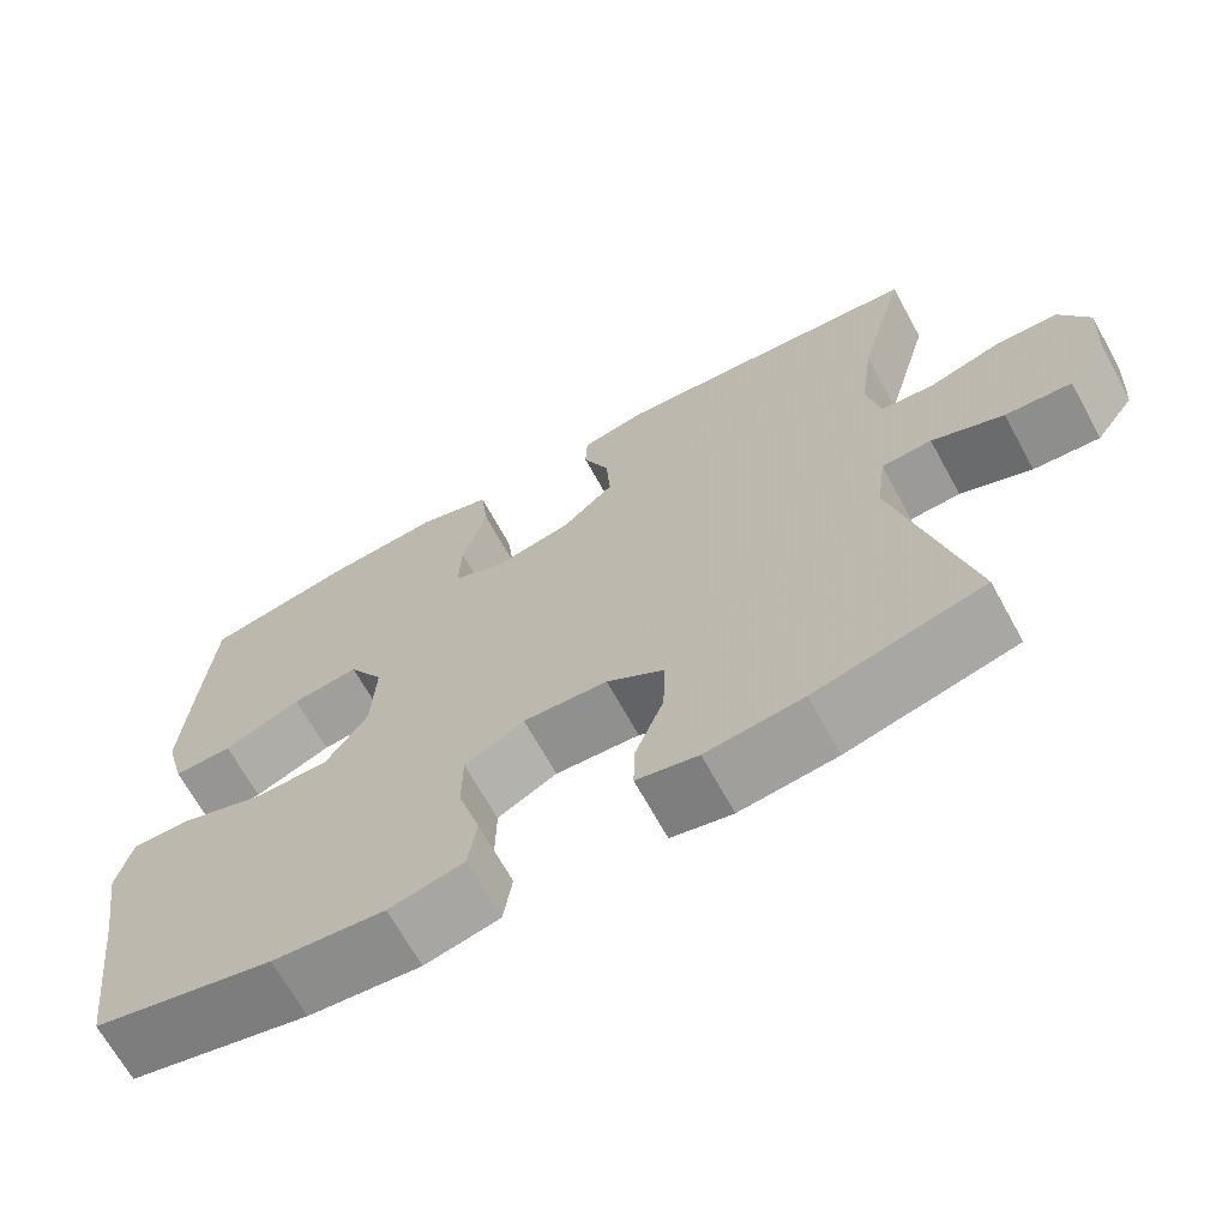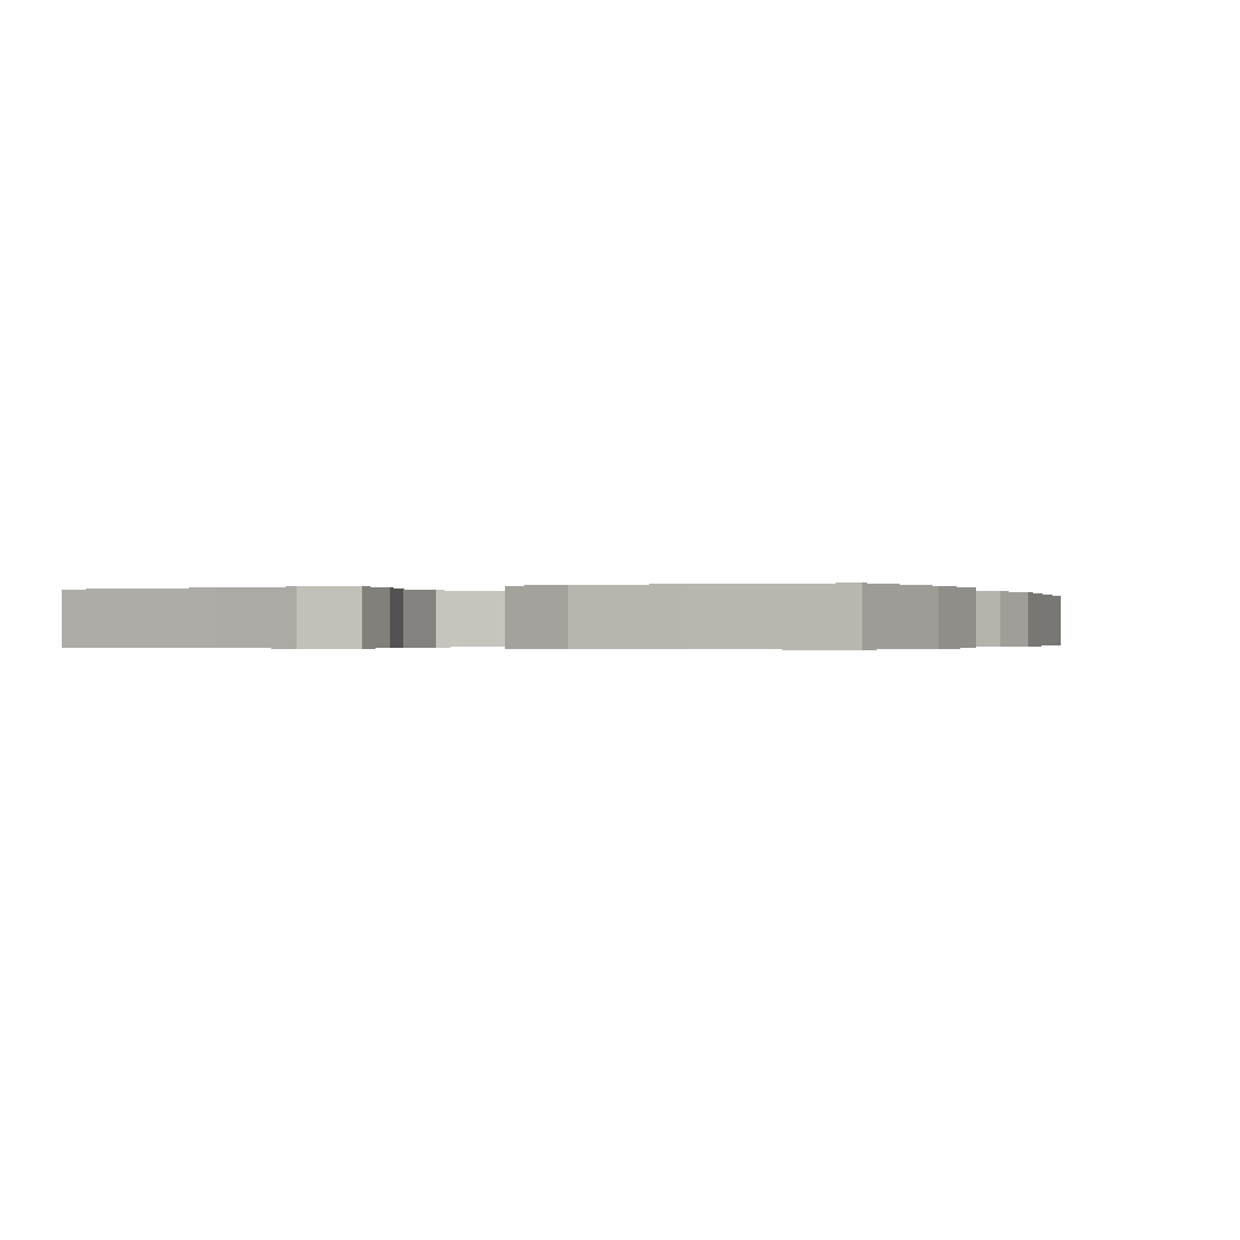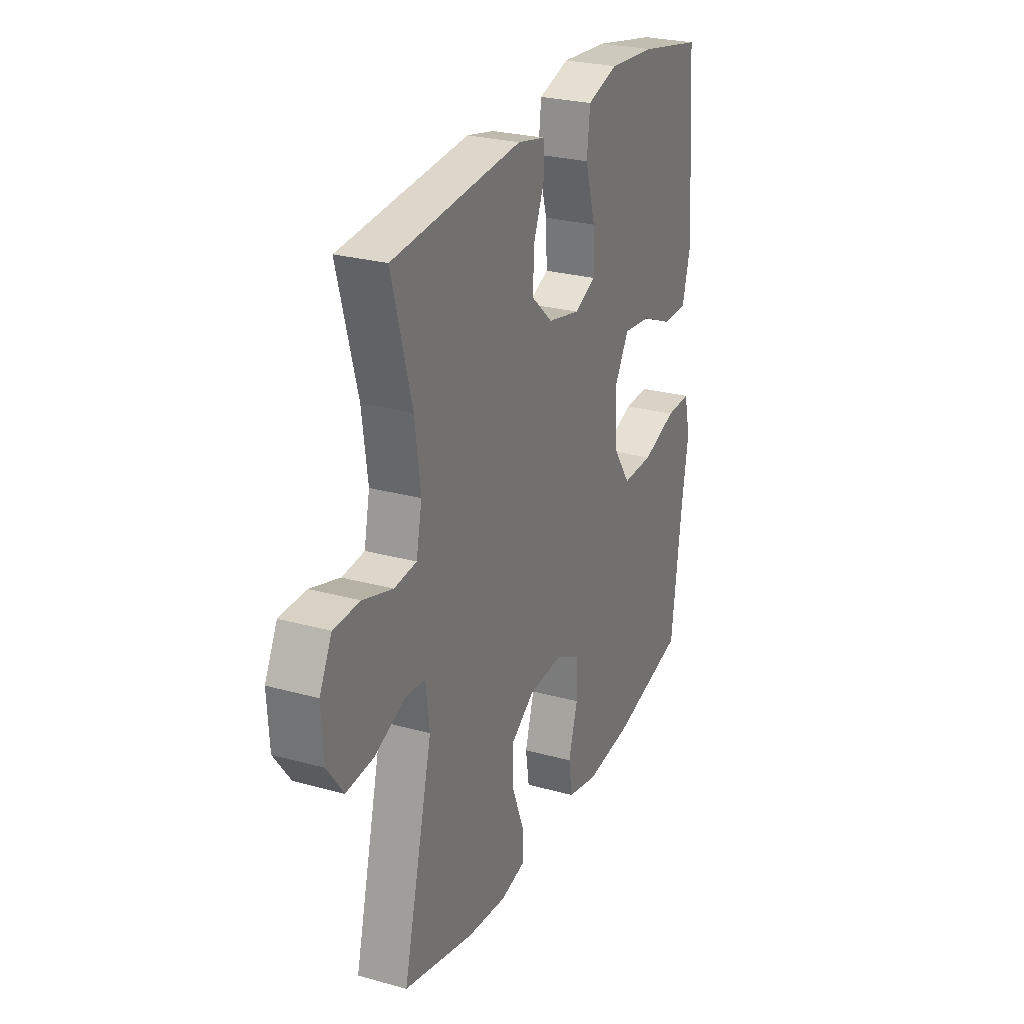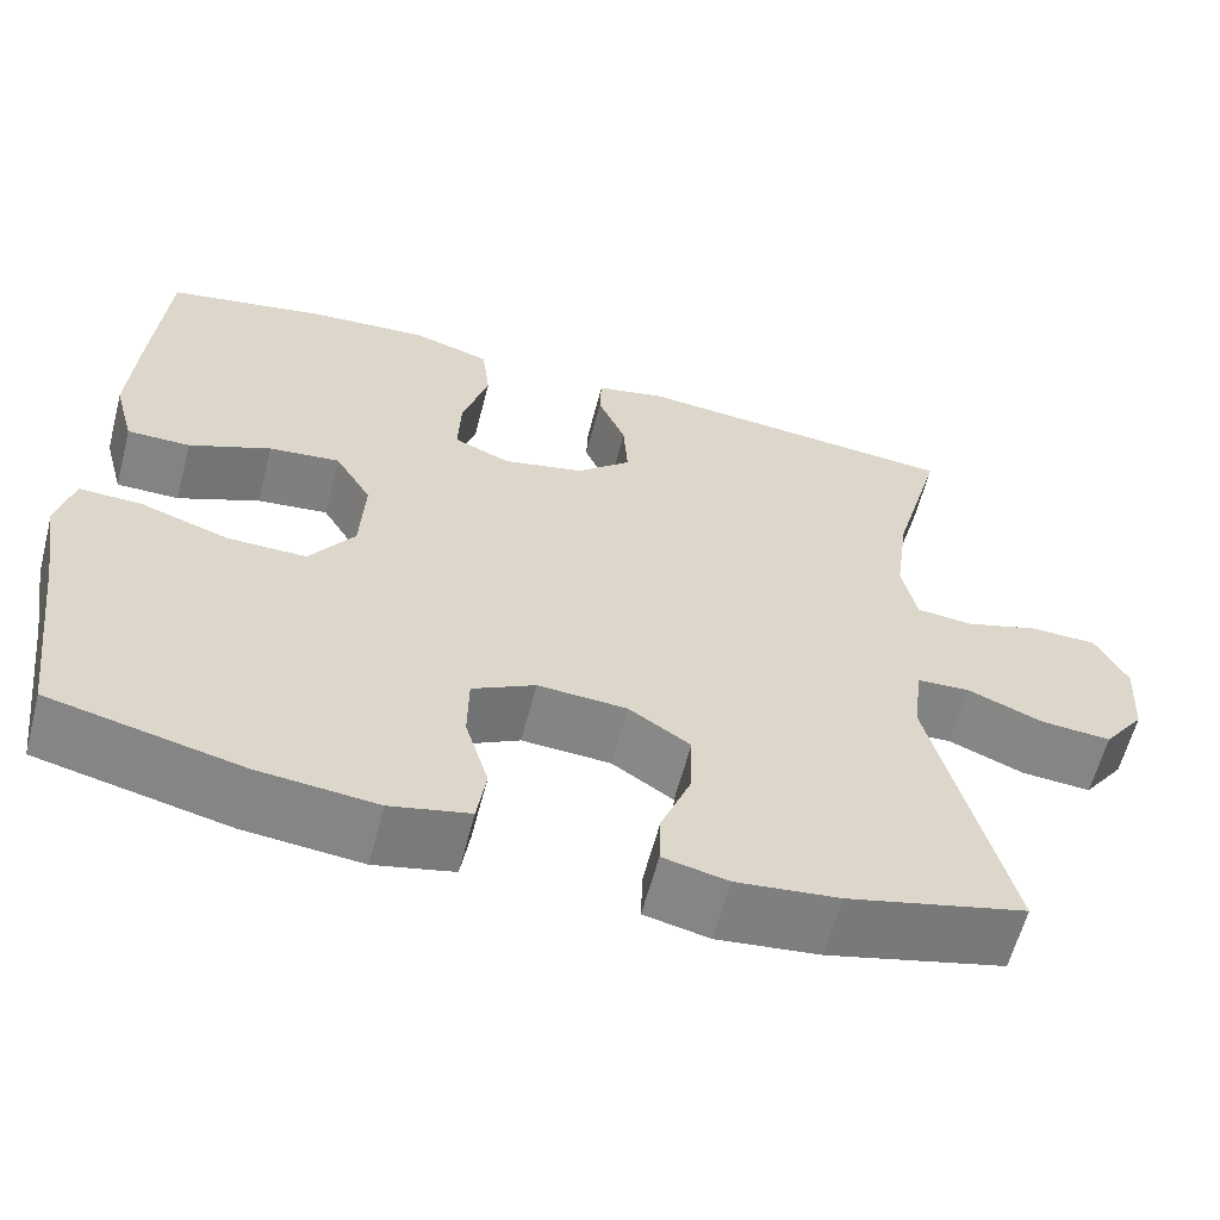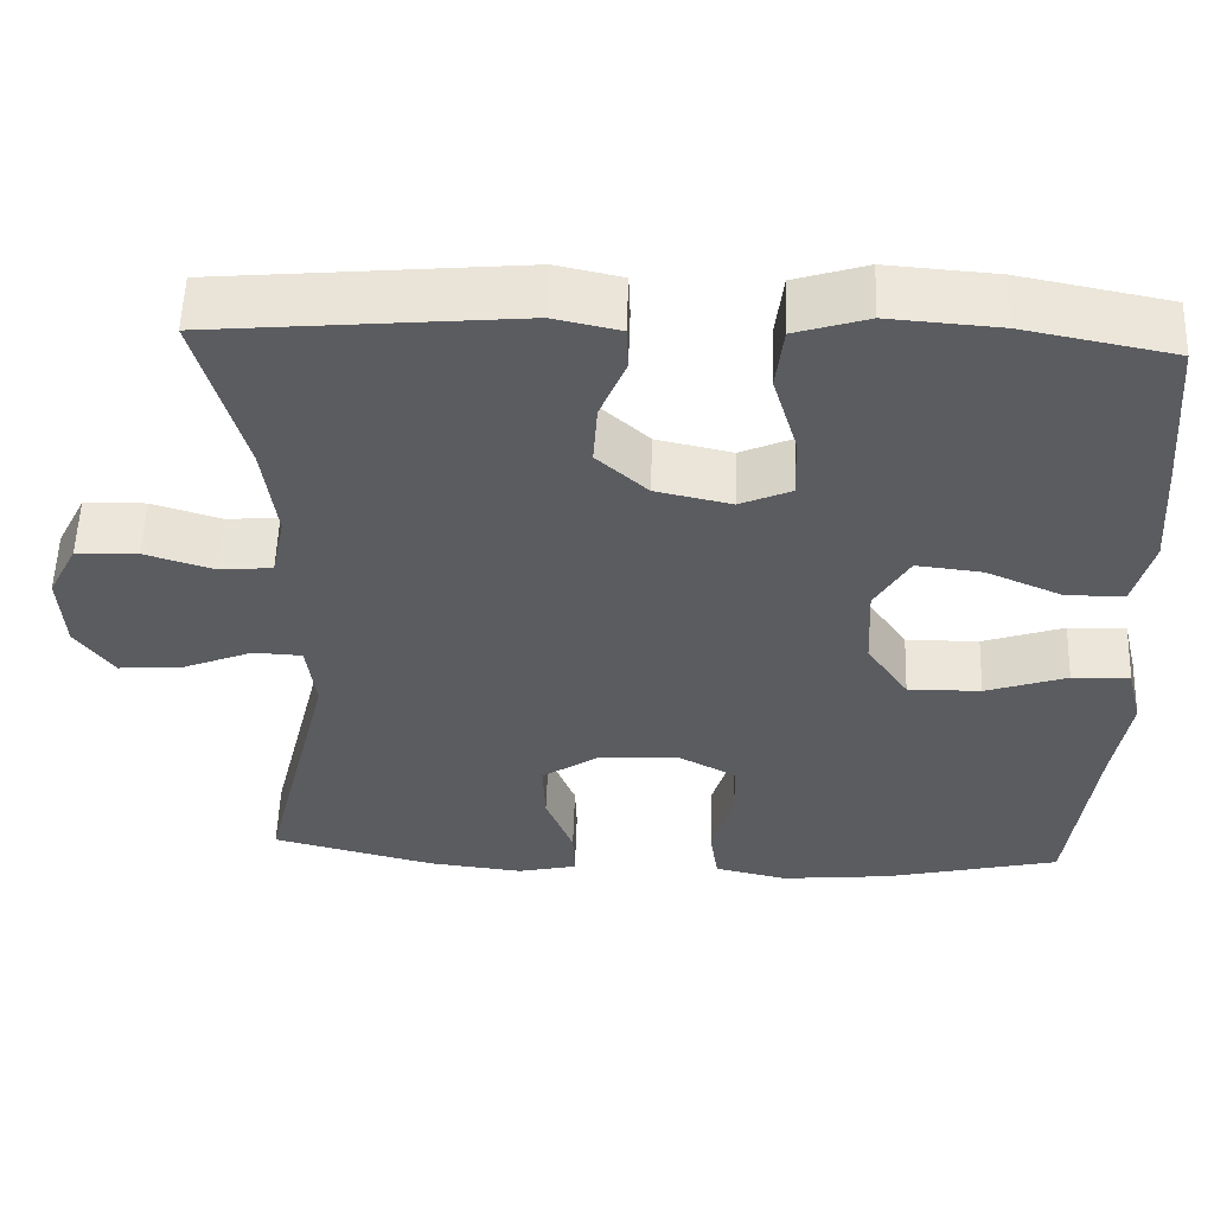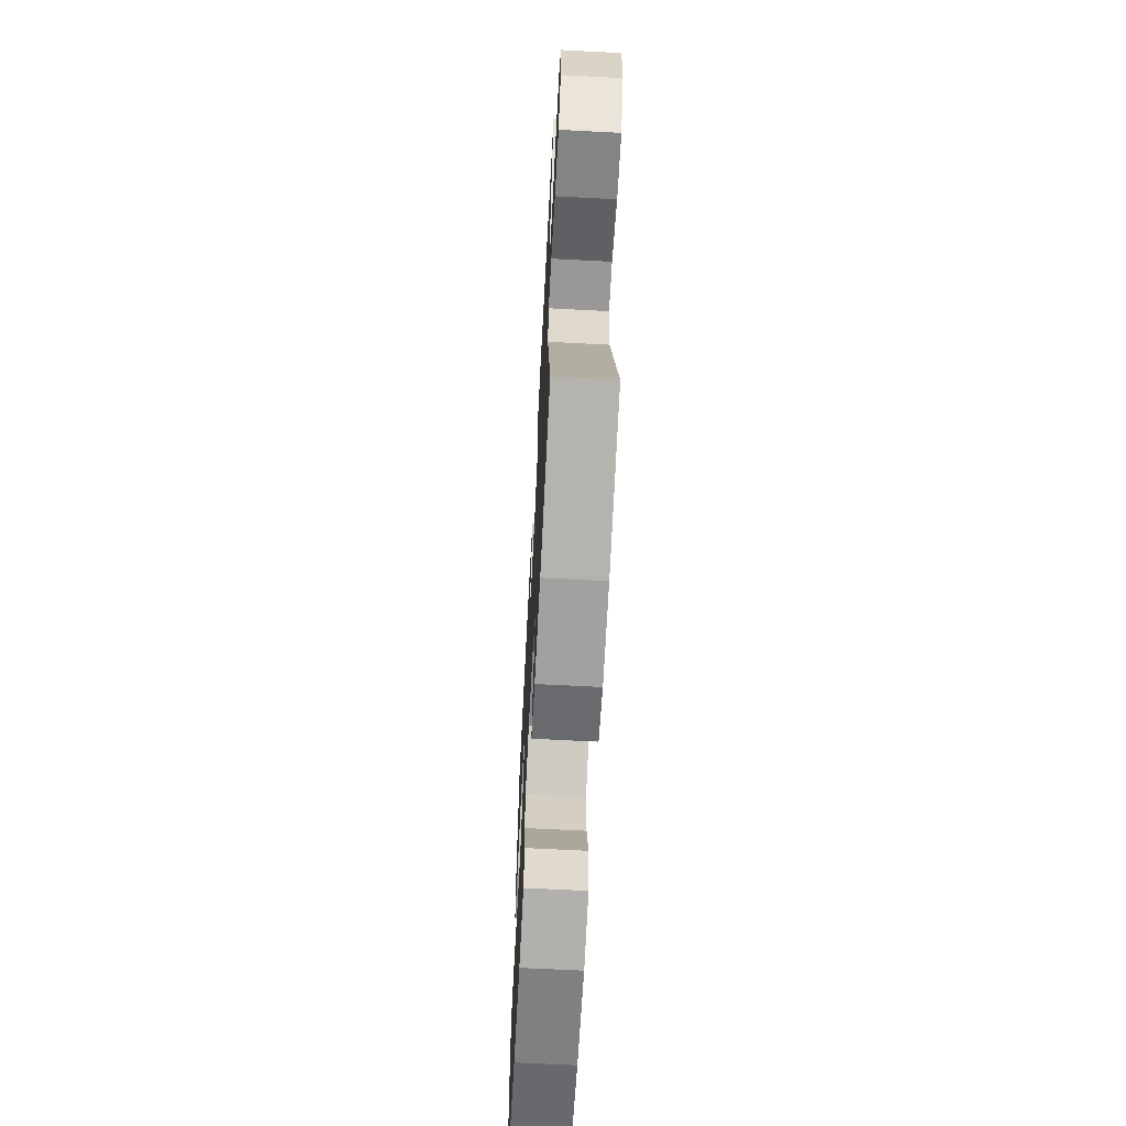
<metadata>
{"format":"obj","ext":"obj","renderer":"f3d","projection":"perspective","resolution":1024,"background":"white","views":[{"elev":-67.6,"azim":28.8,"up":"+Z"},{"elev":-0.3,"azim":-67.8,"up":"+Y"},{"elev":26.4,"azim":113.5,"up":"+Z"},{"elev":-61.1,"azim":-14.6,"up":"+Z"},{"elev":55.0,"azim":-178.1,"up":"+Z"},{"elev":-65.7,"azim":87.0,"up":"+Z"}]}
</metadata>
<code>
v -0.5 0.07 -0.5
v -0.53 0.07 -0.265
v -0.549 0.07 -0.148
v -0.531 0.07 -0.074
v -0.461 0.07 -0.076
v -0.363 0.07 -0.109
v -0.275 0.07 -0.11
v -0.225 0.07 -0.037
v -0.22 0.07 0.067
v -0.261 0.07 0.136
v -0.34 0.07 0.127
v -0.431 0.07 0.088
v -0.501 0.07 0.088
v -0.524 0.07 0.174
v -0.515 0.07 0.309
v -0.5 0.07 0.5
v -0.321 0.07 0.535
v -0.189 0.07 0.545
v -0.102 0.07 0.518
v -0.093 0.07 0.441
v -0.122 0.07 0.343
v -0.125 0.07 0.265
v -0.063 0.07 0.238
v 0.028 0.07 0.258
v 0.089 0.07 0.313
v 0.084 0.07 0.388
v 0.053 0.07 0.463
v 0.055 0.07 0.516
v 0.134 0.07 0.533
v 0.5 0.07 0.5
v 0.444 0.07 0.295
v 0.428 0.07 0.177
v 0.444 0.07 0.099
v 0.507 0.07 0.093
v 0.591 0.07 0.119
v 0.665 0.07 0.117
v 0.7 0.07 0.048
v 0.694 0.07 -0.048
v 0.648 0.07 -0.111
v 0.57 0.07 -0.105
v 0.486 0.07 -0.071
v 0.427 0.07 -0.074
v 0.416 0.07 -0.159
v 0.5 0.07 -0.5
v 0.302 0.07 -0.55
v 0.188 0.07 -0.563
v 0.116 0.07 -0.547
v 0.118 0.07 -0.486
v 0.151 0.07 -0.402
v 0.154 0.07 -0.325
v 0.086 0.07 -0.28
v -0.013 0.07 -0.274
v -0.083 0.07 -0.311
v -0.084 0.07 -0.387
v -0.058 0.07 -0.475
v -0.068 0.07 -0.542
v -0.156 0.07 -0.562
v -0.288 0.07 -0.549
v -0.5 0 -0.5
v -0.53 0 -0.265
v -0.549 0 -0.148
v -0.531 0 -0.074
v -0.461 0 -0.076
v -0.363 0 -0.109
v -0.275 0 -0.11
v -0.225 0 -0.037
v -0.22 0 0.067
v -0.261 0 0.136
v -0.34 0 0.127
v -0.431 0 0.088
v -0.501 0 0.088
v -0.524 0 0.174
v -0.515 0 0.309
v -0.5 0 0.5
v -0.321 0 0.535
v -0.189 0 0.545
v -0.102 0 0.518
v -0.093 0 0.441
v -0.122 0 0.343
v -0.125 0 0.265
v -0.063 0 0.238
v 0.028 0 0.258
v 0.089 0 0.313
v 0.084 0 0.388
v 0.053 0 0.463
v 0.055 0 0.516
v 0.134 0 0.533
v 0.5 0 0.5
v 0.444 0 0.295
v 0.428 0 0.177
v 0.444 0 0.099
v 0.507 0 0.093
v 0.591 0 0.119
v 0.665 0 0.117
v 0.7 0 0.048
v 0.694 0 -0.048
v 0.648 0 -0.111
v 0.57 0 -0.105
v 0.486 0 -0.071
v 0.427 0 -0.074
v 0.416 0 -0.159
v 0.5 0 -0.5
v 0.302 0 -0.55
v 0.188 0 -0.563
v 0.116 0 -0.547
v 0.118 0 -0.486
v 0.151 0 -0.402
v 0.154 0 -0.325
v 0.086 0 -0.28
v -0.013 0 -0.274
v -0.083 0 -0.311
v -0.084 0 -0.387
v -0.058 0 -0.475
v -0.068 0 -0.542
v -0.156 0 -0.562
v -0.288 0 -0.549
f 57 58 1 2
f 54 55 56 57
f 53 54 57 2
f 52 53 2 3
f 51 52 3 4
f 46 47 48 49
f 46 49 50
f 43 44 45 46
f 42 43 46 50
f 38 39 40 41
f 38 41 42
f 37 38 42
f 34 35 36 37
f 33 34 37 42
f 32 33 42 50
f 28 29 30 31
f 26 27 28 31
f 25 26 31 32
f 24 25 32 50
f 18 19 20 21
f 18 21 22
f 17 18 22
f 16 17 22
f 15 16 22
f 14 15 22 23
f 11 12 13 14
f 10 11 14 23
f 51 4 5 6
f 51 6 7
f 23 24 50 51
f 9 10 23 51
f 8 9 51
f 7 8 51
f 60 59 116 115
f 115 114 113 112
f 60 115 112 111
f 61 60 111 110
f 62 61 110 109
f 107 106 105 104
f 108 107 104
f 104 103 102 101
f 108 104 101 100
f 99 98 97 96
f 100 99 96
f 100 96 95
f 95 94 93 92
f 100 95 92 91
f 108 100 91 90
f 89 88 87 86
f 89 86 85 84
f 90 89 84 83
f 108 90 83 82
f 79 78 77 76
f 80 79 76
f 80 76 75
f 80 75 74
f 80 74 73
f 81 80 73 72
f 72 71 70 69
f 81 72 69 68
f 64 63 62 109
f 65 64 109
f 109 108 82 81
f 109 81 68 67
f 109 67 66
f 109 66 65
f 1 59 60 2
f 2 60 61 3
f 3 61 62 4
f 4 62 63 5
f 5 63 64 6
f 6 64 65 7
f 7 65 66 8
f 8 66 67 9
f 9 67 68 10
f 10 68 69 11
f 11 69 70 12
f 12 70 71 13
f 13 71 72 14
f 14 72 73 15
f 15 73 74 16
f 16 74 75 17
f 17 75 76 18
f 18 76 77 19
f 19 77 78 20
f 20 78 79 21
f 21 79 80 22
f 22 80 81 23
f 23 81 82 24
f 24 82 83 25
f 25 83 84 26
f 26 84 85 27
f 27 85 86 28
f 28 86 87 29
f 29 87 88 30
f 30 88 89 31
f 31 89 90 32
f 32 90 91 33
f 33 91 92 34
f 34 92 93 35
f 35 93 94 36
f 36 94 95 37
f 37 95 96 38
f 38 96 97 39
f 39 97 98 40
f 40 98 99 41
f 41 99 100 42
f 42 100 101 43
f 43 101 102 44
f 44 102 103 45
f 45 103 104 46
f 46 104 105 47
f 47 105 106 48
f 48 106 107 49
f 49 107 108 50
f 50 108 109 51
f 51 109 110 52
f 52 110 111 53
f 53 111 112 54
f 54 112 113 55
f 55 113 114 56
f 56 114 115 57
f 57 115 116 58
f 58 116 59 1

</code>
